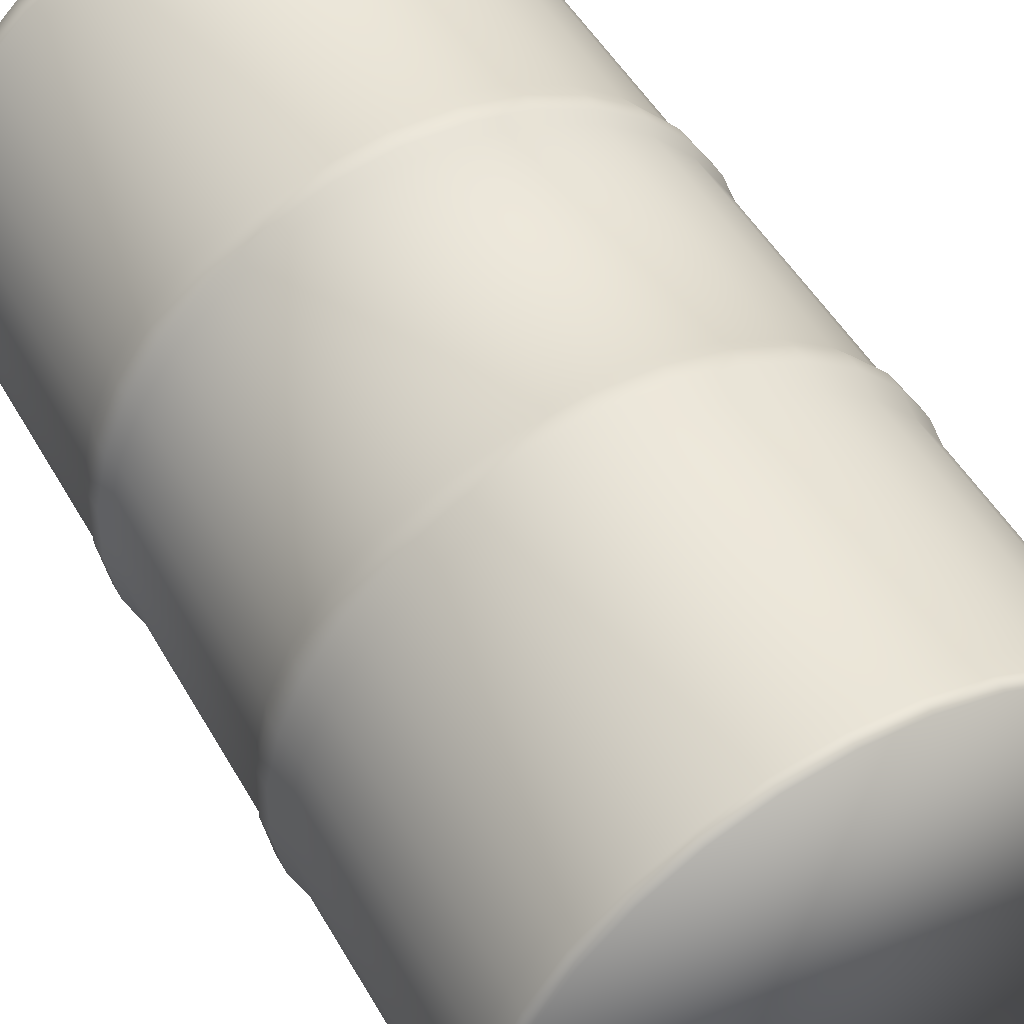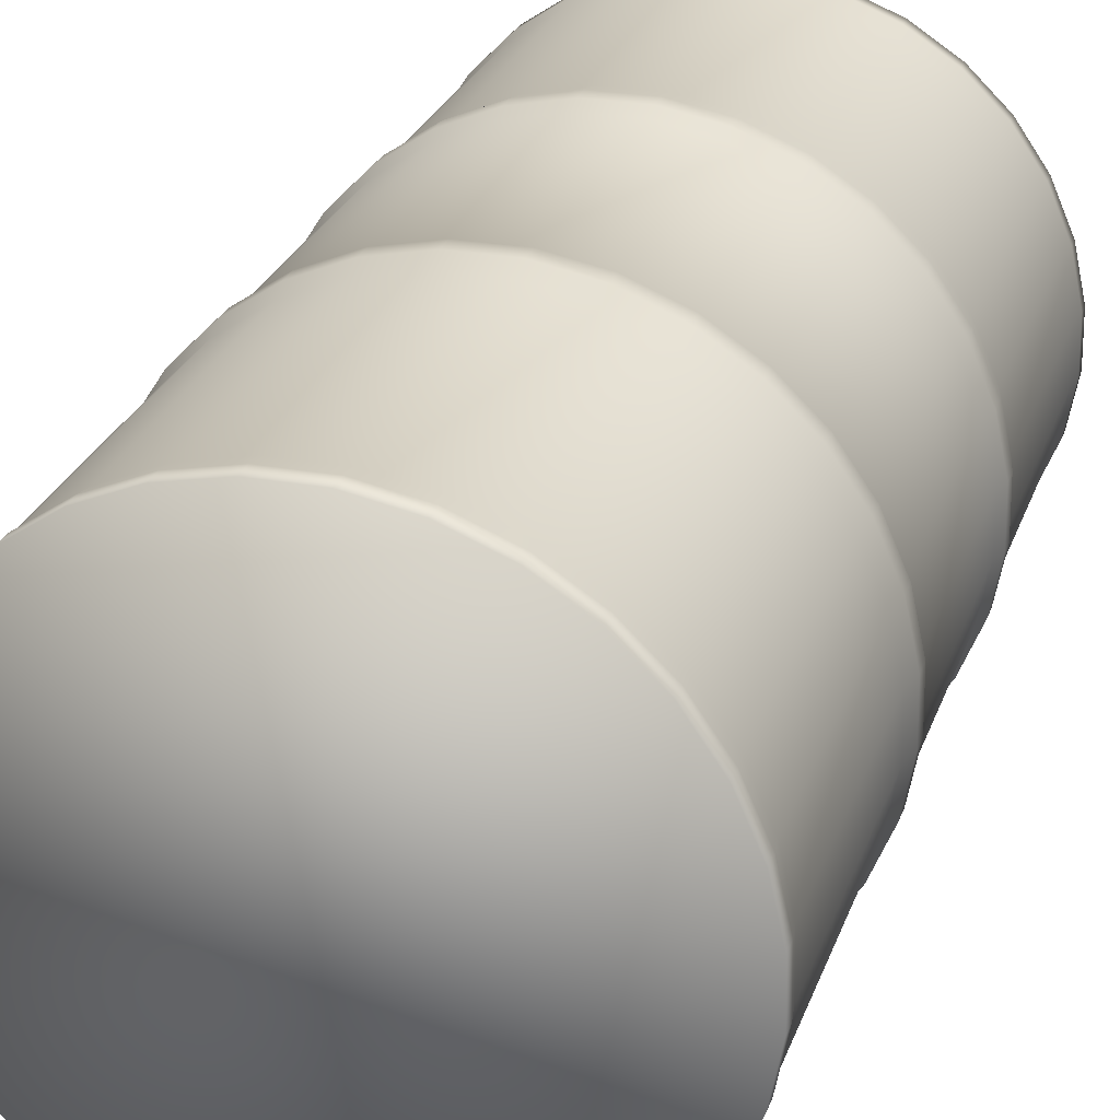
<metadata>
{"format":"obj","ext":"obj","renderer":"f3d","projection":"perspective","resolution":1024,"background":"white","views":[{"elev":49.8,"azim":-28.8,"up":"+Z"},{"elev":27.5,"azim":-162.4,"up":"+Z"}]}
</metadata>
<code>
o Oildrum-ref_Cylinder.001
v 0.3427 -0.578 -0.04095
v 0.3427 0.578 -0.04095
v 0.3441 -0.578 0.02669
v 0.3441 0.578 0.02669
v 0.3323 -0.578 0.0933
v 0.3323 0.578 0.0933
v 0.3077 -0.578 0.1563
v 0.3077 0.578 0.1563
v 0.2713 -0.578 0.2133
v 0.2713 0.578 0.2133
v 0.2244 -0.578 0.2622
v 0.2244 0.578 0.2622
v 0.169 -0.578 0.3009
v 0.169 0.578 0.3009
v 0.107 -0.578 0.3281
v 0.107 0.578 0.3281
v 0.04095 -0.578 0.3427
v 0.04095 0.578 0.3427
v -0.02669 -0.578 0.3441
v -0.02669 0.578 0.3441
v -0.0933 -0.578 0.3323
v -0.0933 0.578 0.3323
v -0.1563 -0.578 0.3077
v -0.1563 0.578 0.3077
v -0.2133 -0.578 0.2713
v -0.2133 0.578 0.2713
v -0.2622 -0.578 0.2244
v -0.2622 0.578 0.2244
v -0.3009 -0.578 0.169
v -0.3009 0.578 0.169
v -0.3281 -0.578 0.107
v -0.3281 0.578 0.107
v -0.3427 -0.578 0.04095
v -0.3427 0.578 0.04095
v -0.3441 -0.578 -0.02669
v -0.3441 0.578 -0.02669
v -0.3323 -0.578 -0.0933
v -0.3323 0.578 -0.0933
v -0.3077 -0.578 -0.1563
v -0.3077 0.578 -0.1563
v -0.2713 -0.578 -0.2133
v -0.2713 0.578 -0.2133
v -0.2244 -0.578 -0.2622
v -0.2244 0.578 -0.2622
v -0.169 -0.578 -0.3009
v -0.169 0.578 -0.3009
v -0.107 -0.578 -0.3281
v -0.107 0.578 -0.3281
v -0.04095 -0.578 -0.3427
v -0.04095 0.578 -0.3427
v 0.02669 -0.578 -0.3441
v 0.02669 0.578 -0.3441
v 0.0933 -0.578 -0.3323
v 0.0933 0.578 -0.3323
v 0.1563 -0.578 -0.3077
v 0.1563 0.578 -0.3077
v 0.2133 -0.578 -0.2713
v 0.2133 0.578 -0.2713
v 0.2622 -0.578 -0.2244
v 0.2622 0.578 -0.2244
v 0.3009 -0.578 -0.169
v 0.3009 0.578 -0.169
v 0.3281 -0.578 -0.107
v 0.3281 0.578 -0.107
v 0.3461 0.174 -0.04135
v 0.3475 0.174 0.02695
v 0.3355 0.174 0.09423
v 0.3107 0.174 0.1579
v 0.2739 0.174 0.2155
v 0.2266 0.174 0.2648
v 0.1706 0.174 0.3039
v 0.1081 0.174 0.3313
v 0.04135 0.174 0.3461
v -0.02695 0.174 0.3475
v -0.09423 0.174 0.3355
v -0.1579 0.174 0.3107
v -0.2155 0.174 0.2739
v -0.2648 0.174 0.2266
v -0.3039 0.174 0.1706
v -0.3313 0.174 0.1081
v -0.3461 0.174 0.04135
v -0.3475 0.174 -0.02695
v -0.3355 0.174 -0.09423
v -0.3107 0.174 -0.1579
v -0.2739 0.174 -0.2155
v -0.2266 0.174 -0.2648
v -0.1706 0.174 -0.3039
v -0.1081 0.174 -0.3313
v -0.04135 0.174 -0.3461
v 0.02695 0.174 -0.3475
v 0.09423 0.174 -0.3355
v 0.1579 0.174 -0.3107
v 0.2155 0.174 -0.2739
v 0.2648 0.174 -0.2266
v 0.3039 0.174 -0.1706
v 0.3313 0.174 -0.1081
v 0.2133 0.5574 -0.2713
v 0.2622 0.5574 -0.2244
v 0.3009 0.5574 -0.169
v 0.3281 0.5574 -0.107
v -0.3427 0.5574 0.04095
v -0.3441 0.5574 -0.02669
v -0.3323 0.5574 -0.0933
v -0.3077 0.5574 -0.1563
v -0.02669 -0.5612 0.3441
v -0.0933 -0.5612 0.3323
v -0.1563 -0.5612 0.3077
v -0.2133 -0.5612 0.2713
v 0.04054 0.1987 0.3393
v -0.1548 0.1987 0.3046
v -0.02643 0.1987 0.3407
v -0.09238 0.1987 0.329
v -0.2244 -0.5612 -0.2622
v -0.169 -0.5612 -0.3009
v -0.107 -0.5612 -0.3281
v -0.04095 -0.5612 -0.3427
v -0.2112 0.139 0.2686
v -0.1548 0.139 0.3046
v -0.09238 0.139 0.329
v -0.02643 0.139 0.3407
v 0.1548 0.5369 -0.3046
v 0.09238 0.5369 -0.329
v 0.02643 0.5369 -0.3407
v -0.04054 0.5369 -0.3393
v 0.106 0.5369 0.3248
v 0.1673 0.5369 0.2979
v 0.2222 0.5369 0.2596
v 0.2686 0.5369 0.2112
v -0.2686 -0.537 -0.2112
v -0.3046 -0.537 -0.1548
v -0.329 -0.537 -0.09238
v -0.3407 -0.537 -0.02643
v 0.1081 0.152 0.3313
v 0.1706 0.152 0.3039
v 0.04135 0.152 0.3461
v 0.2266 0.152 0.2648
v 0.02695 -0.1779 -0.3475
v 0.09423 -0.1779 -0.3355
v 0.1579 -0.1779 -0.3107
v 0.2155 -0.1779 -0.2739
v 0.3248 0.139 -0.106
v 0.2596 0.139 -0.2222
v 0.2979 0.139 -0.1673
v 0.3393 0.139 -0.04054
v 0.2686 -0.537 0.2112
v 0.3046 -0.537 0.1548
v 0.329 -0.537 0.09238
v 0.3407 -0.537 0.02643
v -0.2686 0.139 -0.2112
v -0.3046 0.139 -0.1548
v -0.329 0.139 -0.09238
v -0.3407 0.139 -0.02643
v 0.2112 -0.1617 -0.2686
v 0.09238 -0.1617 -0.329
v 0.02643 -0.1617 -0.3407
v 0.1548 -0.1617 -0.3046
v -0.2648 -0.1779 0.2266
v -0.3039 -0.1779 0.1706
v -0.3313 -0.1779 0.1081
v -0.3461 -0.1779 0.04135
v 0.02669 -0.5612 -0.3441
v 0.0933 -0.5612 -0.3323
v 0.1563 -0.5612 -0.3077
v 0.2133 -0.5612 -0.2713
v 0.3248 0.5369 -0.106
v 0.2979 0.5369 -0.1673
v 0.2596 0.5369 -0.2222
v 0.2112 0.5369 -0.2686
v -0.106 0.5369 -0.3248
v -0.1673 0.5369 -0.2979
v -0.2222 0.5369 -0.2596
v -0.2686 0.5369 -0.2112
v 0.2112 0.1987 -0.2686
v 0.3248 0.1987 -0.106
v 0.2596 0.1987 -0.2222
v 0.2979 0.1987 -0.1673
v -0.2266 -0.1779 -0.2648
v -0.1706 -0.1779 -0.3039
v -0.1081 -0.1779 -0.3313
v -0.04135 -0.1779 -0.3461
v -0.2622 -0.5612 0.2244
v -0.3009 -0.5612 0.169
v -0.3281 -0.5612 0.107
v -0.3427 -0.5612 0.04095
v -0.329 0.1987 -0.09238
v -0.3393 0.1987 0.04054
v -0.3407 0.1987 -0.02643
v -0.3046 0.1987 -0.1548
v -0.3475 -0.1779 -0.02695
v -0.3355 -0.1779 -0.09423
v -0.3107 -0.1779 -0.1579
v -0.2739 -0.1779 -0.2155
v -0.3248 0.5369 0.106
v -0.2979 0.5369 0.1673
v -0.2596 0.5369 0.2222
v -0.2112 0.5369 0.2686
v 0.3427 0.5574 -0.04095
v 0.3441 0.5574 0.02669
v 0.3323 0.5574 0.0933
v 0.3077 0.5574 0.1563
v 0.04095 0.5574 0.3427
v -0.02669 0.5574 0.3441
v -0.0933 0.5574 0.3323
v -0.1563 0.5574 0.3077
v 0.04054 -0.537 0.3393
v 0.106 -0.537 0.3248
v 0.1673 -0.537 0.2979
v 0.2222 -0.537 0.2596
v 0.2244 -0.5612 0.2622
v 0.169 -0.5612 0.3009
v 0.107 -0.5612 0.3281
v 0.04095 -0.5612 0.3427
v -0.3393 -0.23 0.04054
v -0.2979 -0.23 0.1673
v -0.2596 -0.23 0.2222
v -0.3248 -0.23 0.106
v -0.2596 0.139 0.2222
v -0.3393 0.139 0.04054
v -0.2979 0.139 0.1673
v -0.3248 0.139 0.106
v 0.3313 0.152 -0.1081
v 0.3039 0.152 -0.1706
v 0.3461 0.152 -0.04135
v 0.2648 0.152 -0.2266
v 0.1081 -0.1994 0.3313
v 0.2266 -0.1994 0.2648
v 0.1706 -0.1994 0.3039
v 0.04135 -0.1994 0.3461
v 0.1548 0.139 -0.3046
v 0.02643 0.139 -0.3407
v 0.09238 0.139 -0.329
v 0.2112 0.139 -0.2686
v 0.3475 -0.1779 0.02695
v 0.3355 -0.1779 0.09423
v 0.3107 -0.1779 0.1579
v 0.2739 -0.1779 0.2155
v -0.04095 0.5574 -0.3427
v 0.02669 0.5574 -0.3441
v 0.0933 0.5574 -0.3323
v 0.1563 0.5574 -0.3077
v 0.3441 -0.5612 0.02669
v 0.3323 -0.5612 0.0933
v 0.3077 -0.5612 0.1563
v 0.2713 -0.5612 0.2133
v -0.2686 0.1987 -0.2112
v -0.106 0.1987 -0.3248
v -0.2222 0.1987 -0.2596
v -0.1673 0.1987 -0.2979
v 0.2648 -0.1779 -0.2266
v 0.3039 -0.1779 -0.1706
v 0.3313 -0.1779 -0.1081
v 0.3461 -0.1779 -0.04135
v -0.02695 -0.1779 0.3475
v -0.09423 -0.1779 0.3355
v -0.1579 -0.1779 0.3107
v -0.2155 -0.1779 0.2739
v 0.3046 0.5369 0.1548
v 0.329 0.5369 0.09238
v 0.3407 0.5369 0.02643
v 0.3393 0.5369 -0.04054
v 0.2112 -0.537 -0.2686
v 0.1548 -0.537 -0.3046
v 0.09238 -0.537 -0.329
v 0.02643 -0.537 -0.3407
v -0.3393 -0.537 0.04054
v -0.3248 -0.537 0.106
v -0.2979 -0.537 0.1673
v -0.2596 -0.537 0.2222
v -0.04054 -0.537 -0.3393
v -0.106 -0.537 -0.3248
v -0.1673 -0.537 -0.2979
v -0.2222 -0.537 -0.2596
v -0.2112 -0.537 0.2686
v -0.1548 -0.537 0.3046
v -0.09238 -0.537 0.329
v -0.02643 -0.537 0.3407
v 0.106 -0.23 0.3248
v 0.1673 -0.23 0.2979
v 0.04054 -0.23 0.3393
v 0.2222 -0.23 0.2596
v 0.3393 -0.537 -0.04054
v 0.3248 -0.537 -0.106
v 0.2979 -0.537 -0.1673
v 0.2596 -0.537 -0.2222
v -0.3441 -0.5612 -0.02669
v -0.3323 -0.5612 -0.0933
v -0.3077 -0.5612 -0.1563
v -0.2713 -0.5612 -0.2133
v 0.2266 -0.1779 0.2648
v 0.1706 -0.1779 0.3039
v 0.1081 -0.1779 0.3313
v 0.04135 -0.1779 0.3461
v -0.3313 0.152 0.1081
v -0.3039 0.152 0.1706
v -0.3461 0.152 0.04135
v -0.2648 0.152 0.2266
v -0.3407 -0.1617 -0.02643
v -0.329 -0.1617 -0.09238
v -0.3046 -0.1617 -0.1548
v -0.2686 -0.1617 -0.2112
v 0.2622 -0.5612 -0.2244
v 0.3009 -0.5612 -0.169
v 0.3281 -0.5612 -0.107
v 0.3427 -0.5612 -0.04095
v -0.1548 0.5369 0.3046
v -0.09238 0.5369 0.329
v -0.02643 0.5369 0.3407
v 0.04054 0.5369 0.3393
v 0.3461 -0.1994 -0.04135
v 0.3313 -0.1994 -0.1081
v 0.3039 -0.1994 -0.1706
v 0.2648 -0.1994 -0.2266
v 0.2686 -0.23 0.2112
v 0.329 -0.23 0.09238
v 0.3407 -0.23 0.02643
v 0.3046 -0.23 0.1548
v 0.2686 0.1987 0.2112
v 0.106 0.1987 0.3248
v 0.2222 0.1987 0.2596
v 0.1673 0.1987 0.2979
v 0.02695 -0.1994 -0.3475
v 0.09423 -0.1994 -0.3355
v 0.1579 -0.1994 -0.3107
v 0.2155 -0.1994 -0.2739
v -0.2266 0.152 -0.2648
v -0.04135 0.152 -0.3461
v -0.1706 0.152 -0.3039
v -0.1081 0.152 -0.3313
v 0.329 0.1987 0.09238
v 0.3407 0.1987 0.02643
v 0.3046 0.1987 0.1548
v 0.3393 0.1987 -0.04054
v 0.2596 -0.23 -0.2222
v 0.3393 -0.23 -0.04054
v 0.2979 -0.23 -0.1673
v 0.3248 -0.23 -0.106
v -0.2112 -0.23 0.2686
v -0.1548 -0.23 0.3046
v -0.09238 -0.23 0.329
v -0.02643 -0.23 0.3407
v 0.2713 0.5574 0.2133
v 0.2244 0.5574 0.2622
v 0.169 0.5574 0.3009
v 0.107 0.5574 0.3281
v 0.3046 0.139 0.1548
v 0.3407 0.139 0.02643
v 0.329 0.139 0.09238
v 0.2686 0.139 0.2112
v 0.3393 -0.1617 -0.04054
v 0.2979 -0.1617 -0.1673
v 0.2596 -0.1617 -0.2222
v 0.3248 -0.1617 -0.106
v -0.3046 0.5369 -0.1548
v -0.329 0.5369 -0.09238
v -0.3407 0.5369 -0.02643
v -0.3393 0.5369 0.04054
v -0.2133 0.5574 0.2713
v -0.2622 0.5574 0.2244
v -0.3009 0.5574 0.169
v -0.3281 0.5574 0.107
v -0.2713 0.5574 -0.2133
v -0.2244 0.5574 -0.2622
v -0.169 0.5574 -0.3009
v -0.107 0.5574 -0.3281
v -0.2112 0.1987 0.2686
v -0.3248 0.1987 0.106
v -0.2596 0.1987 0.2222
v -0.2979 0.1987 0.1673
v -0.3475 0.152 -0.02695
v -0.2739 0.152 -0.2155
v -0.3355 0.152 -0.09423
v -0.3107 0.152 -0.1579
v -0.2596 -0.1617 0.2222
v -0.3393 -0.1617 0.04054
v -0.2979 -0.1617 0.1673
v -0.3248 -0.1617 0.106
v 0.1548 0.1987 -0.3046
v 0.02643 0.1987 -0.3407
v -0.04054 0.1987 -0.3393
v 0.09238 0.1987 -0.329
v 0.1579 0.152 -0.3107
v 0.09423 0.152 -0.3355
v 0.2155 0.152 -0.2739
v 0.02695 0.152 -0.3475
v 0.3107 0.152 0.1579
v 0.3355 0.152 0.09423
v 0.2739 0.152 0.2155
v 0.3475 0.152 0.02695
v 0.2686 -0.1617 0.2112
v 0.329 -0.1617 0.09238
v 0.3407 -0.1617 0.02643
v 0.3046 -0.1617 0.1548
v -0.2222 -0.1617 -0.2596
v -0.04054 -0.1617 -0.3393
v -0.1673 -0.1617 -0.2979
v -0.106 -0.1617 -0.3248
v -0.3475 -0.1994 -0.02695
v -0.3355 -0.1994 -0.09423
v -0.3107 -0.1994 -0.1579
v -0.2739 -0.1994 -0.2155
v 0.04054 0.139 0.3393
v 0.1673 0.139 0.2979
v 0.2222 0.139 0.2596
v 0.106 0.139 0.3248
v -0.02695 0.152 0.3475
v -0.2155 0.152 0.2739
v -0.09423 0.152 0.3355
v -0.1579 0.152 0.3107
v -0.2155 -0.1994 0.2739
v -0.1579 -0.1994 0.3107
v -0.09423 -0.1994 0.3355
v -0.02695 -0.1994 0.3475
v -0.1081 -0.1994 -0.3313
v -0.2266 -0.1994 -0.2648
v -0.1706 -0.1994 -0.3039
v -0.04135 -0.1994 -0.3461
v 0.2739 -0.1994 0.2155
v 0.3107 -0.1994 0.1579
v 0.3355 -0.1994 0.09423
v 0.3475 -0.1994 0.02695
v -0.2222 0.139 -0.2596
v -0.04054 0.139 -0.3393
v -0.1673 0.139 -0.2979
v -0.106 0.139 -0.3248
v -0.04054 -0.23 -0.3393
v -0.106 -0.23 -0.3248
v -0.1673 -0.23 -0.2979
v -0.2222 -0.23 -0.2596
v 0.106 -0.1617 0.3248
v 0.2222 -0.1617 0.2596
v 0.1673 -0.1617 0.2979
v 0.04054 -0.1617 0.3393
v -0.2112 -0.1617 0.2686
v -0.1548 -0.1617 0.3046
v -0.09238 -0.1617 0.329
v -0.02643 -0.1617 0.3407
v -0.3461 -0.1994 0.04135
v -0.3313 -0.1994 0.1081
v -0.3039 -0.1994 0.1706
v -0.2648 -0.1994 0.2266
v -0.3046 -0.23 -0.1548
v -0.3407 -0.23 -0.02643
v -0.329 -0.23 -0.09238
v -0.2686 -0.23 -0.2112
v 0.02643 -0.23 -0.3407
v 0.2112 -0.23 -0.2686
v 0.09238 -0.23 -0.329
v 0.1548 -0.23 -0.3046
f 197 2 4 198
f 198 4 6 199
f 199 6 8 200
f 200 8 10 341
f 341 10 12 342
f 342 12 14 343
f 343 14 16 344
f 344 16 18 201
f 201 18 20 202
f 202 20 22 203
f 203 22 24 204
f 204 24 26 357
f 357 26 28 358
f 358 28 30 359
f 359 30 32 360
f 360 32 34 101
f 101 34 36 102
f 102 36 38 103
f 103 38 40 104
f 104 40 42 361
f 361 42 44 362
f 362 44 46 363
f 363 46 48 364
f 364 48 50 237
f 237 50 52 238
f 238 52 54 239
f 239 54 56 240
f 240 56 58 97
f 97 58 60 98
f 98 60 62 99
f 4 2 64 62 60 58 56 54 52 50 48 46 44 42 40 38 36 34 32 30 28 26 24 22 20 18 16 14 12 10 8 6
f 100 64 2 197
f 99 62 64 100
f 1 3 5 7 9 11 13 15 17 19 21 23 25 27 29 31 33 35 37 39 41 43 45 47 49 51 53 55 57 59 61 63
f 223 65 66 388
f 388 66 67 386
f 386 67 68 385
f 385 68 69 387
f 387 69 70 136
f 136 70 71 134
f 134 71 72 133
f 133 72 73 135
f 135 73 74 405
f 405 74 75 407
f 407 75 76 408
f 408 76 77 406
f 406 77 78 296
f 296 78 79 294
f 294 79 80 293
f 293 80 81 295
f 295 81 82 369
f 369 82 83 371
f 371 83 84 372
f 372 84 85 370
f 370 85 86 325
f 325 86 87 327
f 327 87 88 328
f 328 88 89 326
f 326 89 90 384
f 384 90 91 382
f 382 91 92 381
f 381 92 93 383
f 383 93 94 224
f 224 94 95 222
f 221 96 65 223
f 222 95 96 221
f 312 249 250 311
f 211 206 205 212
f 244 145 208 209
f 366 193 356 186
f 438 159 160 437
f 210 207 206 211
f 33 184 285 35
f 415 178 179 413
f 11 209 210 13
f 286 131 130 287
f 21 106 107 23
f 186 356 355 187
f 227 290 291 225
f 185 354 353 188
f 414 177 178 415
f 188 353 172 245
f 61 302 303 63
f 39 287 288 41
f 418 235 236 417
f 184 265 132 285
f 398 190 191 399
f 303 282 281 304
f 440 157 158 439
f 226 289 290 227
f 323 139 140 324
f 400 192 177 414
f 380 122 121 377
f 417 236 289 226
f 412 253 254 411
f 399 191 192 400
f 416 180 137 321
f 259 198 199 258
f 19 105 106 21
f 409 256 157 440
f 302 283 282 303
f 322 138 139 323
f 288 129 272 113
f 63 303 304 1
f 367 195 194 368
f 377 121 168 173
f 309 252 233 420
f 181 268 267 182
f 321 137 138 322
f 212 205 276 105
f 287 130 129 288
f 311 250 251 310
f 225 291 292 228
f 301 284 283 302
f 419 234 235 418
f 113 272 271 114
f 397 189 190 398
f 410 255 256 409
f 310 251 252 309
f 162 263 262 163
f 430 403 402 431
f 228 292 253 412
f 439 158 159 438
f 51 161 162 53
f 324 140 249 312
f 420 233 234 419
f 413 179 180 416
f 437 160 189 397
f 182 267 266 183
f 411 254 255 410
f 161 264 263 162
f 25 108 181 27
f 106 275 274 107
f 115 270 269 116
f 114 271 270 115
f 304 281 148 241
f 126 343 344 125
f 209 208 207 210
f 53 162 163 55
f 1 304 241 3
f 241 148 147 242
f 13 210 211 15
f 163 262 261 164
f 23 107 108 25
f 116 269 264 161
f 49 116 161 51
f 107 274 273 108
f 285 132 131 286
f 243 146 145 244
f 105 276 275 106
f 57 164 301 59
f 183 266 265 184
f 242 147 146 243
f 59 301 302 61
f 230 384 382 231
f 194 359 360 193
f 176 166 165 174
f 47 115 116 49
f 169 364 237 124
f 164 261 284 301
f 15 211 212 17
f 108 273 268 181
f 319 127 126 320
f 247 171 170 248
f 41 288 113 43
f 37 286 287 39
f 7 243 244 9
f 306 203 204 305
f 365 196 195 367
f 55 163 164 57
f 27 181 182 29
f 355 102 103 354
f 175 167 166 176
f 68 331 317 69
f 167 98 99 166
f 187 355 354 185
f 92 377 173 93
f 308 201 202 307
f 332 260 259 330
f 35 285 286 37
f 9 244 209 11
f 17 212 105 19
f 31 183 184 33
f 331 257 128 317
f 3 241 242 5
f 330 259 258 329
f 258 199 200 257
f 43 113 114 45
f 112 306 305 110
f 5 242 243 7
f 45 114 115 47
f 173 168 167 175
f 168 97 98 167
f 29 182 183 31
f 91 380 377 92
f 71 320 318 72
f 434 118 117 433
f 82 187 185 83
f 193 360 101 356
f 122 239 240 121
f 354 103 104 353
f 329 258 257 331
f 350 143 141 352
f 378 123 122 380
f 346 388 386 347
f 248 170 169 246
f 172 361 362 171
f 379 124 123 378
f 318 125 308 109
f 443 398 399 441
f 111 307 306 112
f 119 407 408 118
f 246 169 124 379
f 89 379 378 90
f 174 165 260 332
f 320 126 125 318
f 245 172 171 247
f 257 200 341 128
f 109 308 307 111
f 85 245 247 86
f 78 367 368 79
f 317 128 127 319
f 110 305 196 365
f 154 231 229 156
f 368 194 193 366
f 79 368 366 80
f 391 346 347 390
f 123 238 239 122
f 124 237 238 123
f 157 373 375 158
f 195 358 359 194
f 152 369 371 151
f 128 341 342 127
f 127 342 343 126
f 80 366 186 81
f 171 362 363 170
f 90 378 380 91
f 125 344 201 308
f 277 225 228 279
f 87 248 246 88
f 121 240 97 168
f 150 372 370 149
f 356 101 102 355
f 165 100 197 260
f 307 202 203 306
f 353 104 361 172
f 260 197 198 259
f 141 221 223 144
f 403 136 134 402
f 305 204 357 196
f 66 330 329 67
f 65 332 330 66
f 88 246 379 89
f 86 247 248 87
f 170 363 364 169
f 166 99 100 165
f 196 357 358 195
f 72 318 109 73
f 347 386 385 345
f 77 365 367 78
f 96 174 332 65
f 67 329 331 68
f 94 175 176 95
f 83 185 188 84
f 235 392 389 236
f 69 317 319 70
f 73 109 111 74
f 298 151 150 299
f 217 296 294 219
f 117 406 296 217
f 81 186 187 82
f 76 110 365 77
f 144 223 388 346
f 93 173 175 94
f 95 176 174 96
f 84 188 245 85
f 159 376 374 160
f 232 383 224 142
f 213 437 397 442
f 373 217 219 375
f 207 278 277 206
f 423 327 328 424
f 422 326 384 230
f 421 325 327 423
f 348 387 136 403
f 74 111 112 75
f 75 112 110 76
f 70 319 320 71
f 375 219 220 376
f 178 395 396 179
f 433 117 217 373
f 374 218 152 297
f 142 224 222 143
f 118 408 406 117
f 156 229 232 153
f 349 144 346 391
f 290 431 429 291
f 219 294 293 220
f 149 370 325 421
f 151 371 372 150
f 401 135 405 120
f 263 447 448 262
f 404 133 135 401
f 231 382 381 229
f 132 442 443 131
f 424 328 326 422
f 394 422 230 155
f 345 385 387 348
f 220 293 295 218
f 218 295 369 152
f 214 439 438 216
f 255 434 433 256
f 120 405 407 119
f 390 347 345 392
f 143 222 221 141
f 435 119 118 434
f 402 134 133 404
f 315 420 419 314
f 229 381 383 232
f 352 141 144 349
f 436 120 119 435
f 351 142 143 350
f 300 149 421 393
f 270 426 425 269
f 299 150 149 300
f 395 423 424 396
f 444 400 414 428
f 251 352 349 252
f 129 444 428 272
f 393 421 423 395
f 179 396 394 180
f 431 402 404 429
f 396 424 422 394
f 432 401 120 436
f 155 230 231 154
f 153 232 142 351
f 160 374 297 189
f 292 432 436 253
f 425 416 321 445
f 376 220 218 374
f 278 227 225 277
f 279 228 412 340
f 427 415 413 426
f 189 297 298 190
f 429 404 401 432
f 205 279 340 276
f 389 348 403 430
f 392 345 348 389
f 297 152 151 298
f 254 435 434 255
f 252 349 391 233
f 265 213 442 132
f 192 300 393 177
f 177 393 395 178
f 139 156 153 140
f 264 445 447 263
f 138 154 156 139
f 234 390 392 235
f 131 443 441 130
f 233 391 390 234
f 190 298 299 191
f 426 413 416 425
f 291 429 432 292
f 191 299 300 192
f 268 215 214 267
f 253 436 435 254
f 236 389 430 289
f 256 433 373 157
f 249 351 350 250
f 180 394 155 137
f 250 350 352 251
f 272 428 427 271
f 441 399 400 444
f 147 314 316 146
f 289 430 431 290
f 140 153 351 249
f 137 155 154 138
f 158 375 376 159
f 275 339 338 274
f 447 322 323 448
f 273 337 215 268
f 338 410 409 337
f 335 311 310 336
f 340 412 411 339
f 333 312 311 335
f 284 333 335 283
f 339 411 410 338
f 316 418 417 313
f 313 417 226 280
f 334 309 420 315
f 216 438 437 213
f 337 409 440 215
f 336 310 309 334
f 280 226 227 278
f 446 324 312 333
f 215 440 439 214
f 282 336 334 281
f 448 323 324 446
f 428 414 415 427
f 276 340 339 275
f 314 419 418 316
f 442 397 398 443
f 445 321 322 447
f 271 427 426 270
f 130 441 444 129
f 208 280 278 207
f 145 313 280 208
f 262 448 446 261
f 269 425 445 264
f 146 316 313 145
f 283 335 336 282
f 148 315 314 147
f 281 334 315 148
f 261 446 333 284
f 267 214 216 266
f 266 216 213 265
f 206 277 279 205
f 274 338 337 273

</code>
